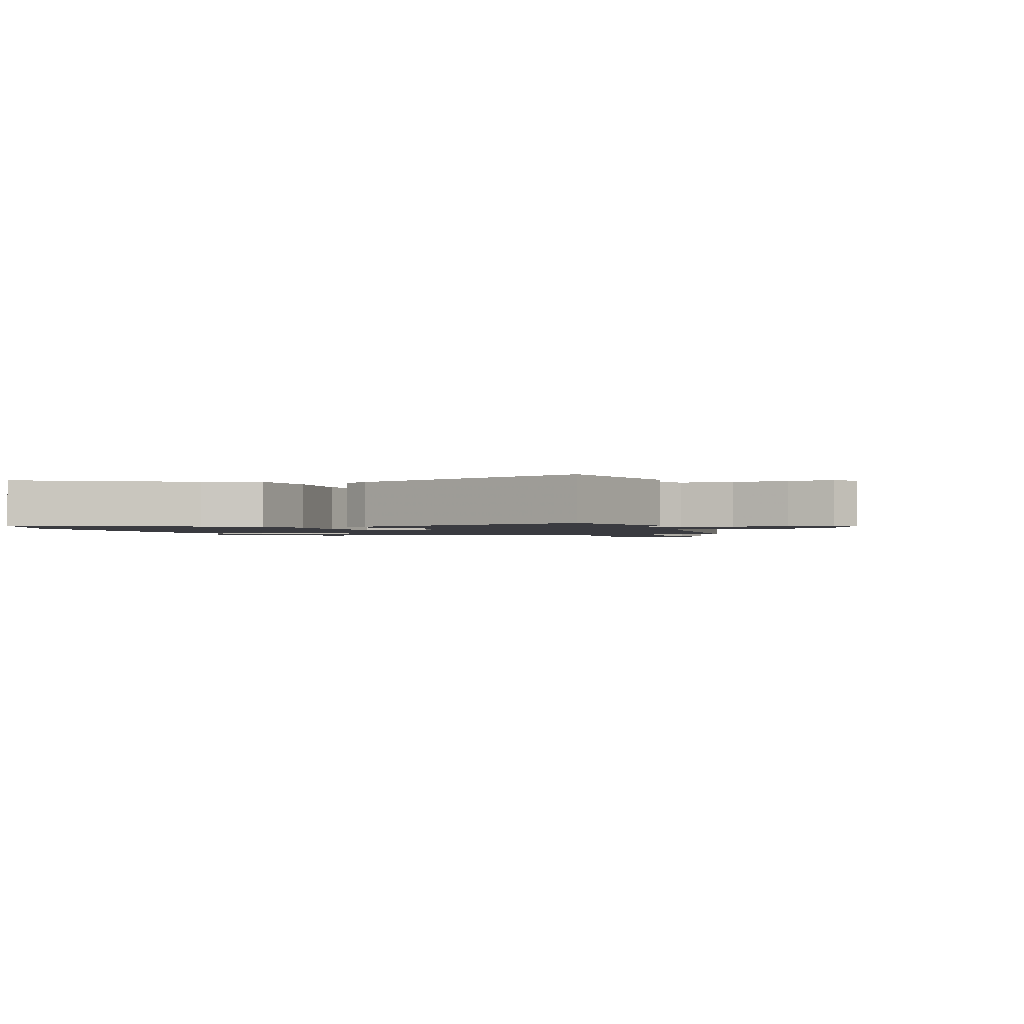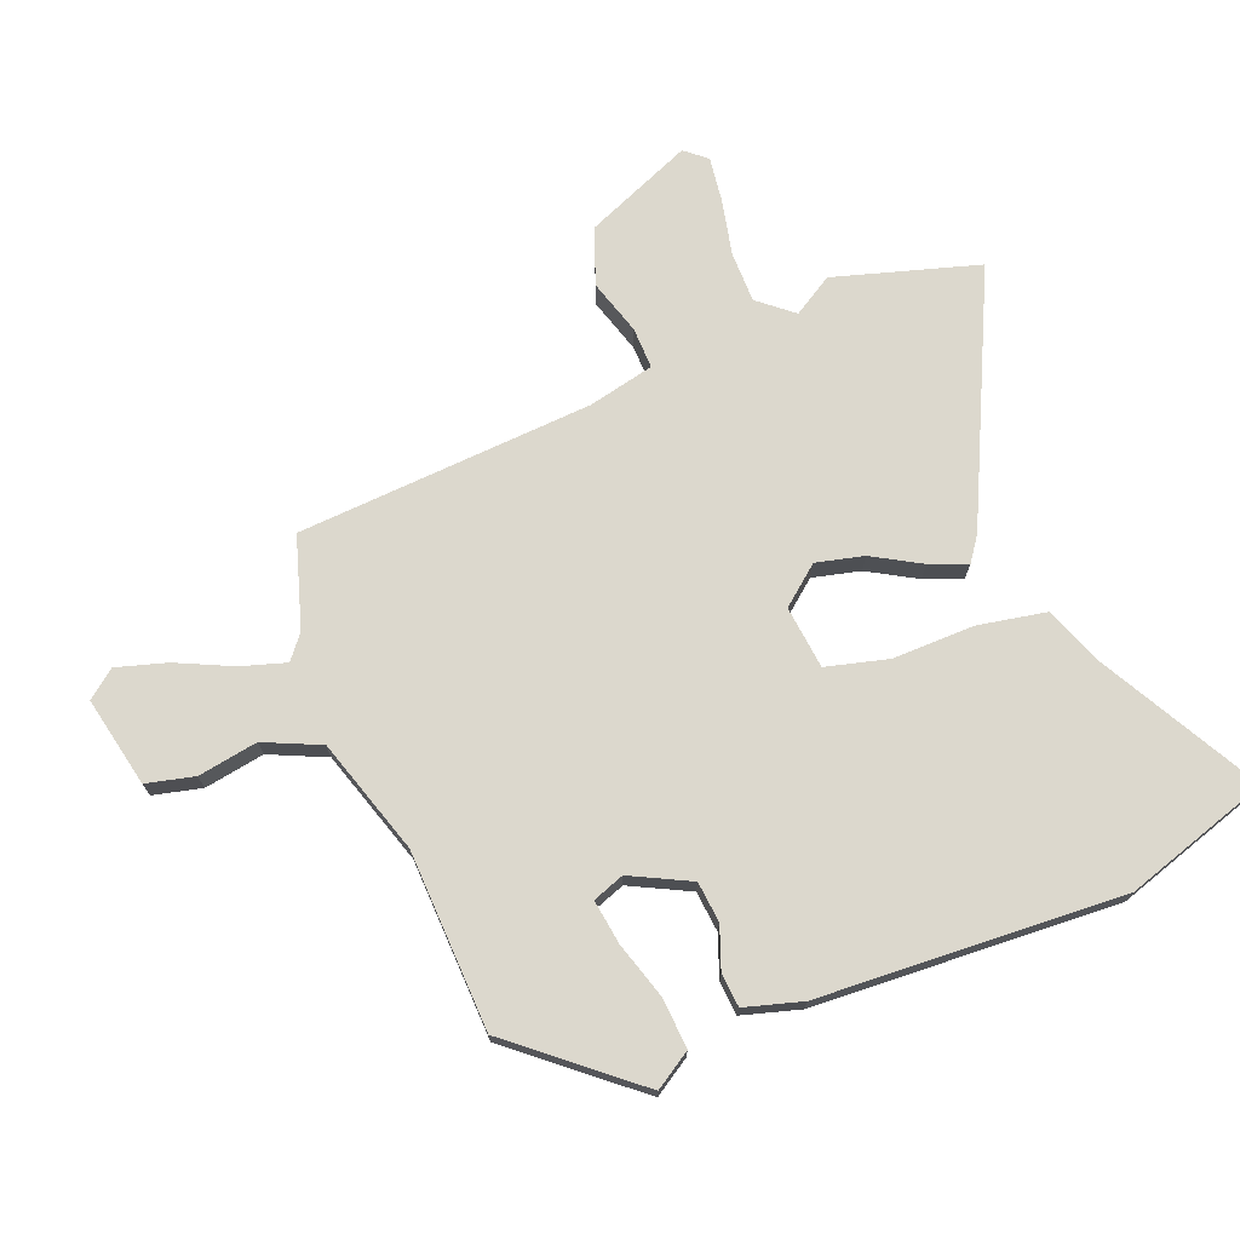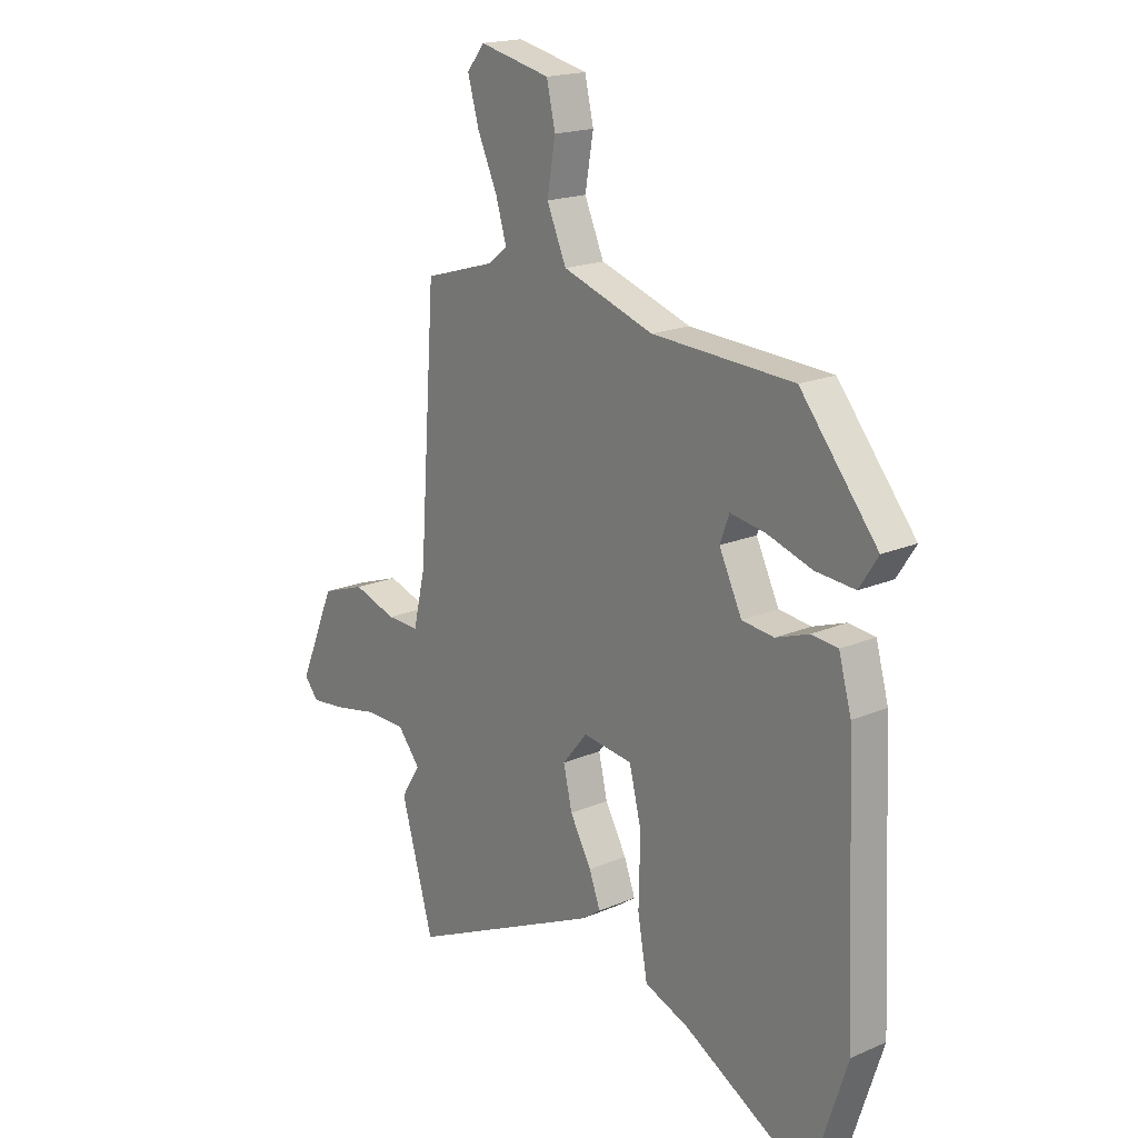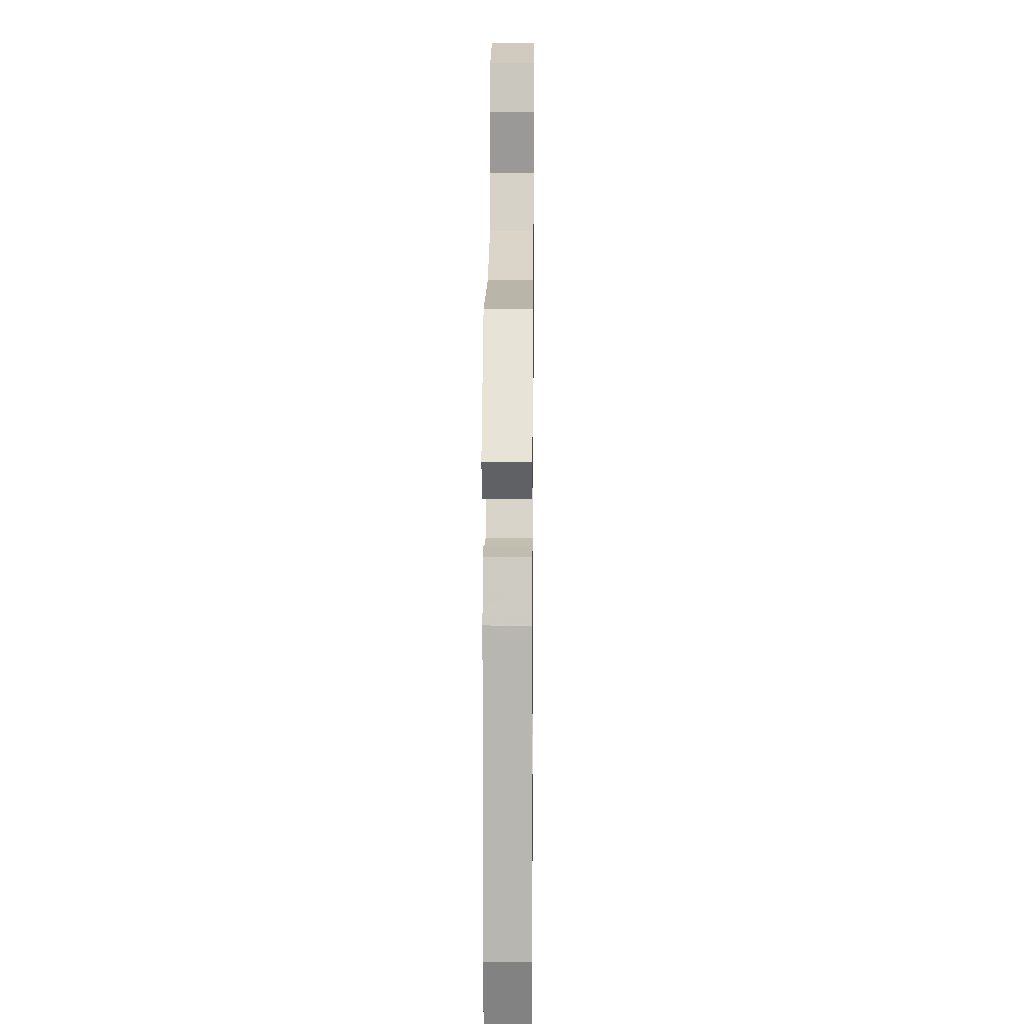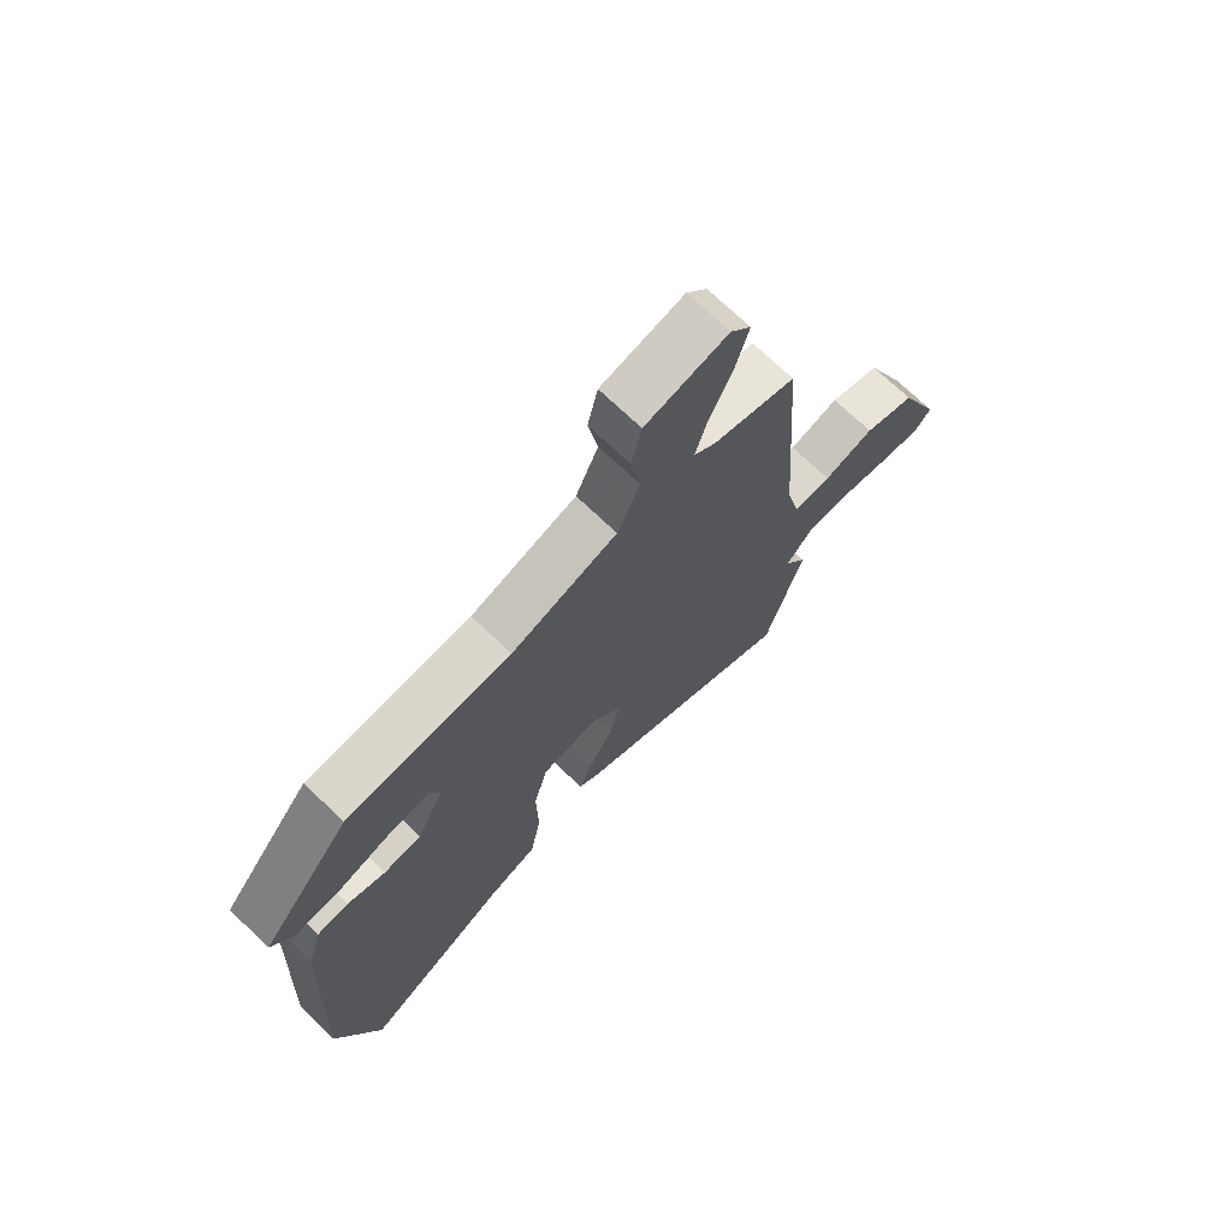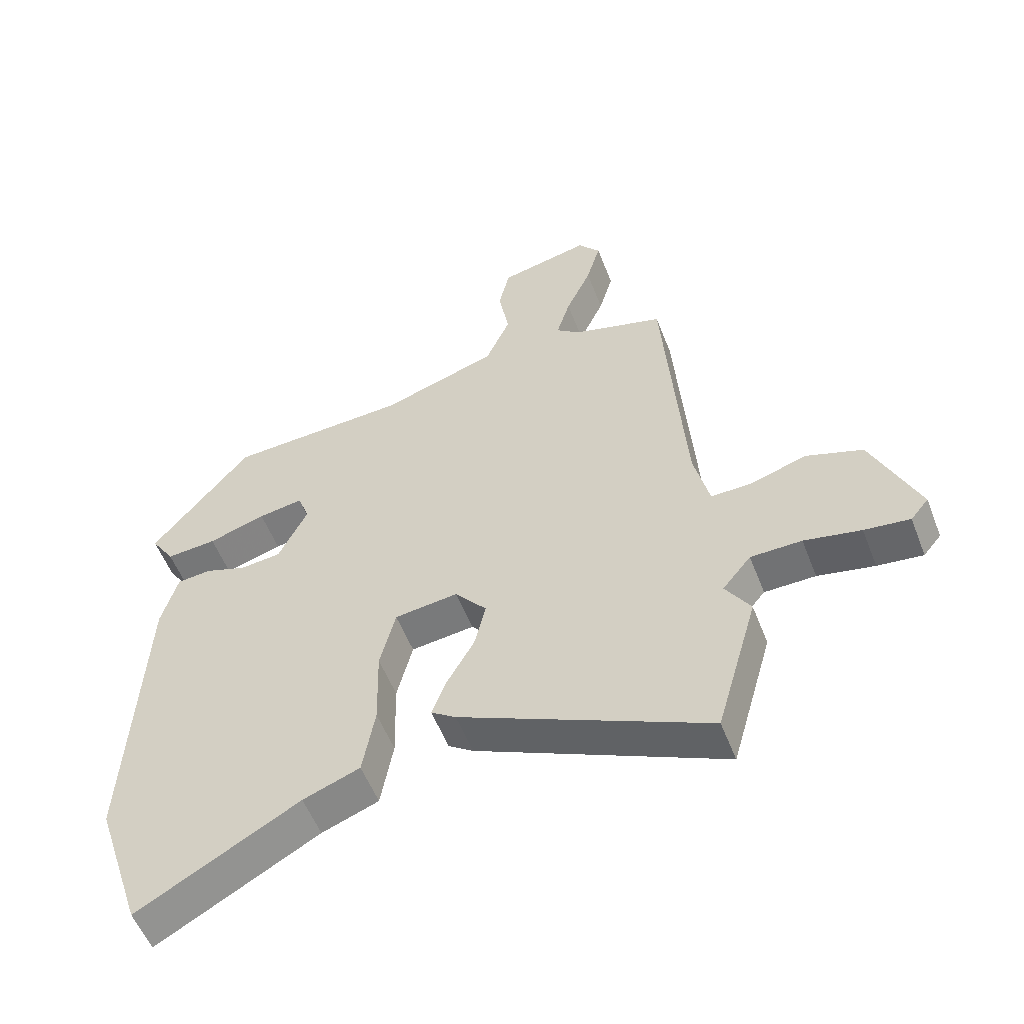
<metadata>
{"format":"obj","ext":"obj","renderer":"f3d","projection":"perspective","resolution":1024,"background":"white","views":[{"elev":-1.4,"azim":-162.8,"up":"+Y"},{"elev":72.4,"azim":68.9,"up":"+Y"},{"elev":18.6,"azim":50.6,"up":"+Z"},{"elev":11.1,"azim":90.6,"up":"+Z"},{"elev":71.6,"azim":133.8,"up":"+Z"},{"elev":-55.2,"azim":-158.9,"up":"+Z"}]}
</metadata>
<code>
v -0.425 0.07 0.48
v -0.278 0.07 0.524
v -0.239 0.07 0.555
v -0.261 0.07 0.628
v -0.302 0.07 0.718
v -0.325 0.07 0.799
v -0.289 0.07 0.844
v -0.143 0.07 0.812
v -0.125 0.07 0.734
v -0.142 0.07 0.637
v -0.102 0.07 0.546
v 0.085 0.07 0.485
v 0.375 0.07 0.472
v 0.533 0.07 0.279
v 0.495 0.07 0.22
v 0.414 0.07 0.226
v 0.322 0.07 0.255
v 0.25 0.07 0.266
v 0.231 0.07 0.215
v 0.278 0.07 0.119
v 0.344 0.07 0.112
v 0.411 0.07 0.136
v 0.466 0.07 0.131
v 0.492 0.07 0.038
v 0.515 0.07 -0.454
v 0.438 0.07 -0.689
v 0.18 0.07 -0.546
v 0.089 0.07 -0.512
v 0.069 0.07 -0.4
v 0.072 0.07 -0.267
v 0.047 0.07 -0.167
v -0.055 0.07 -0.155
v -0.106 0.07 -0.217
v -0.088 0.07 -0.294
v -0.044 0.07 -0.372
v -0.021 0.07 -0.433
v -0.061 0.07 -0.461
v -0.458 0.07 -0.646
v -0.525 0.07 -0.412
v -0.485 0.07 -0.348
v -0.531 0.07 -0.292
v -0.613 0.07 -0.291
v -0.704 0.07 -0.31
v -0.777 0.07 -0.319
v -0.806 0.07 -0.284
v -0.731 0.07 -0.109
v -0.64 0.07 -0.077
v -0.551 0.07 -0.105
v -0.484 0.07 -0.107
v -0.459 0.07 0
v -0.425 0 0.48
v -0.278 0 0.524
v -0.239 0 0.555
v -0.261 0 0.628
v -0.302 0 0.718
v -0.325 0 0.799
v -0.289 0 0.844
v -0.143 0 0.812
v -0.125 0 0.734
v -0.142 0 0.637
v -0.102 0 0.546
v 0.085 0 0.485
v 0.375 0 0.472
v 0.533 0 0.279
v 0.495 0 0.22
v 0.414 0 0.226
v 0.322 0 0.255
v 0.25 0 0.266
v 0.231 0 0.215
v 0.278 0 0.119
v 0.344 0 0.112
v 0.411 0 0.136
v 0.466 0 0.131
v 0.492 0 0.038
v 0.515 0 -0.454
v 0.438 0 -0.689
v 0.18 0 -0.546
v 0.089 0 -0.512
v 0.069 0 -0.4
v 0.072 0 -0.267
v 0.047 0 -0.167
v -0.055 0 -0.155
v -0.106 0 -0.217
v -0.088 0 -0.294
v -0.044 0 -0.372
v -0.021 0 -0.433
v -0.061 0 -0.461
v -0.458 0 -0.646
v -0.525 0 -0.412
v -0.485 0 -0.348
v -0.531 0 -0.292
v -0.613 0 -0.291
v -0.704 0 -0.31
v -0.777 0 -0.319
v -0.806 0 -0.284
v -0.731 0 -0.109
v -0.64 0 -0.077
v -0.551 0 -0.105
v -0.484 0 -0.107
v -0.459 0 0
f 45 46 47 48
f 45 48 49
f 42 43 44 45
f 41 42 45 49
f 40 41 49
f 37 38 39 40
f 37 40 49 50
f 34 35 36 37
f 33 34 37 50
f 27 28 29 30
f 27 30 31
f 26 27 31
f 25 26 31
f 24 25 31
f 21 22 23 24
f 20 21 24 31
f 19 20 31 32
f 14 15 16 17
f 12 13 14 17
f 11 12 17 18
f 7 8 9 10
f 7 10 11
f 4 5 6 7
f 3 4 7 11
f 2 3 11 18
f 19 32 33 50
f 18 19 50
f 1 2 18 50
f 98 97 96 95
f 99 98 95
f 95 94 93 92
f 99 95 92 91
f 99 91 90
f 90 89 88 87
f 100 99 90 87
f 87 86 85 84
f 100 87 84 83
f 80 79 78 77
f 81 80 77
f 81 77 76
f 81 76 75
f 81 75 74
f 74 73 72 71
f 81 74 71 70
f 82 81 70 69
f 67 66 65 64
f 67 64 63 62
f 68 67 62 61
f 60 59 58 57
f 61 60 57
f 57 56 55 54
f 61 57 54 53
f 68 61 53 52
f 100 83 82 69
f 100 69 68
f 100 68 52 51
f 1 51 52 2
f 2 52 53 3
f 3 53 54 4
f 4 54 55 5
f 5 55 56 6
f 6 56 57 7
f 7 57 58 8
f 8 58 59 9
f 9 59 60 10
f 10 60 61 11
f 11 61 62 12
f 12 62 63 13
f 13 63 64 14
f 14 64 65 15
f 15 65 66 16
f 16 66 67 17
f 17 67 68 18
f 18 68 69 19
f 19 69 70 20
f 20 70 71 21
f 21 71 72 22
f 22 72 73 23
f 23 73 74 24
f 24 74 75 25
f 25 75 76 26
f 26 76 77 27
f 27 77 78 28
f 28 78 79 29
f 29 79 80 30
f 30 80 81 31
f 31 81 82 32
f 32 82 83 33
f 33 83 84 34
f 34 84 85 35
f 35 85 86 36
f 36 86 87 37
f 37 87 88 38
f 38 88 89 39
f 39 89 90 40
f 40 90 91 41
f 41 91 92 42
f 42 92 93 43
f 43 93 94 44
f 44 94 95 45
f 45 95 96 46
f 46 96 97 47
f 47 97 98 48
f 48 98 99 49
f 49 99 100 50
f 50 100 51 1

</code>
